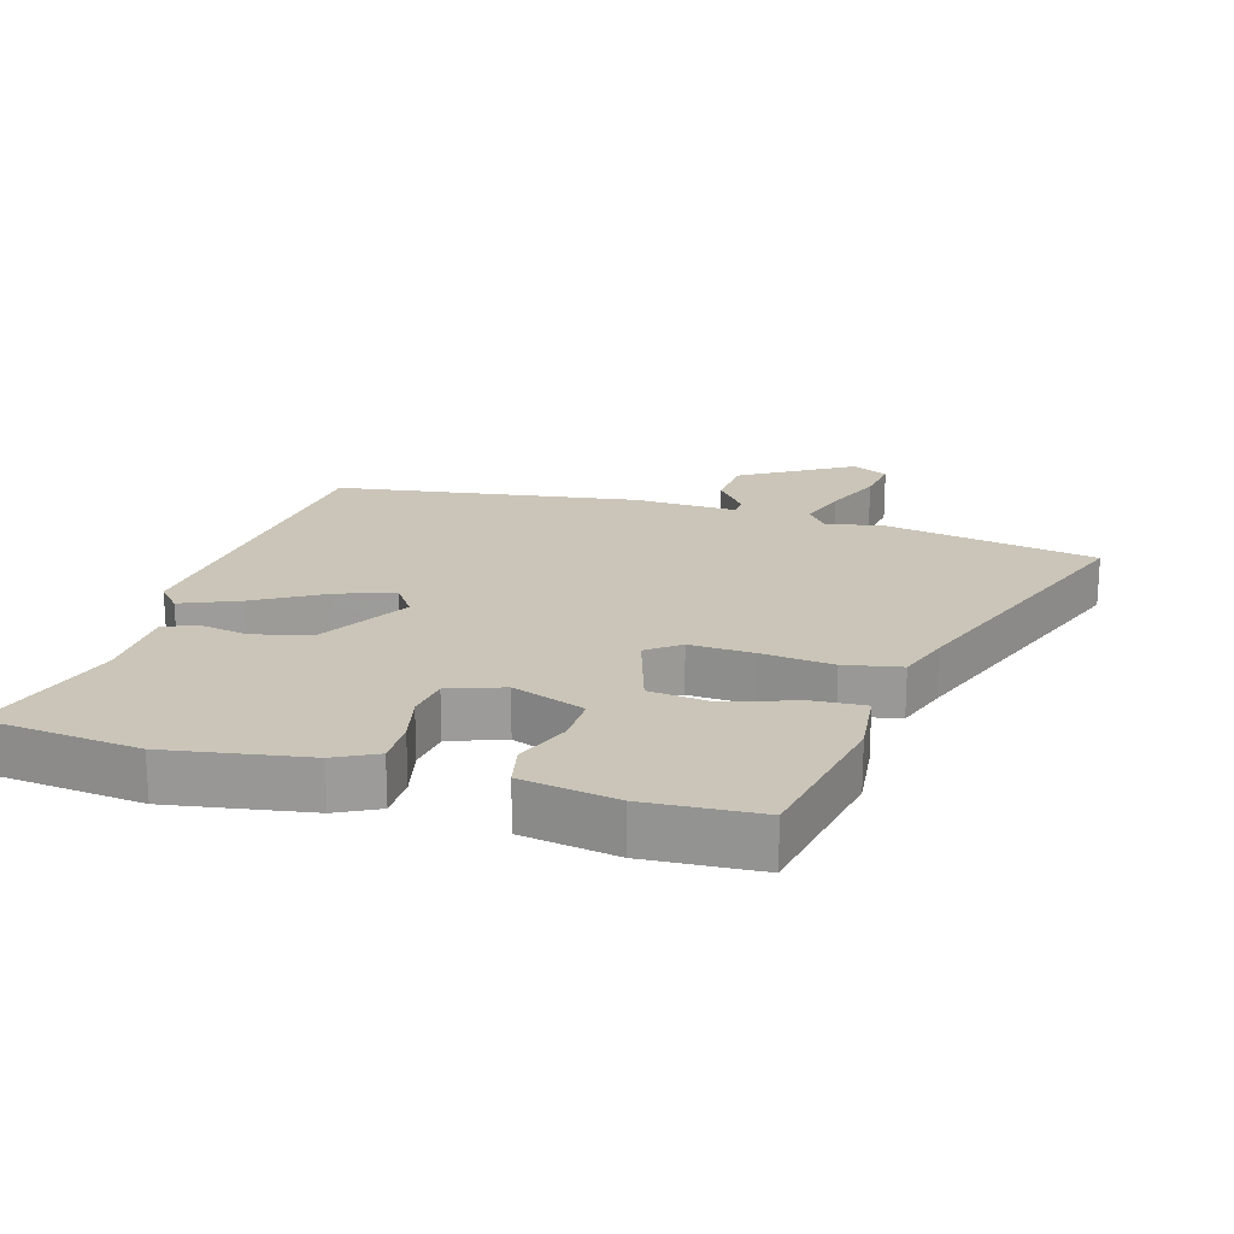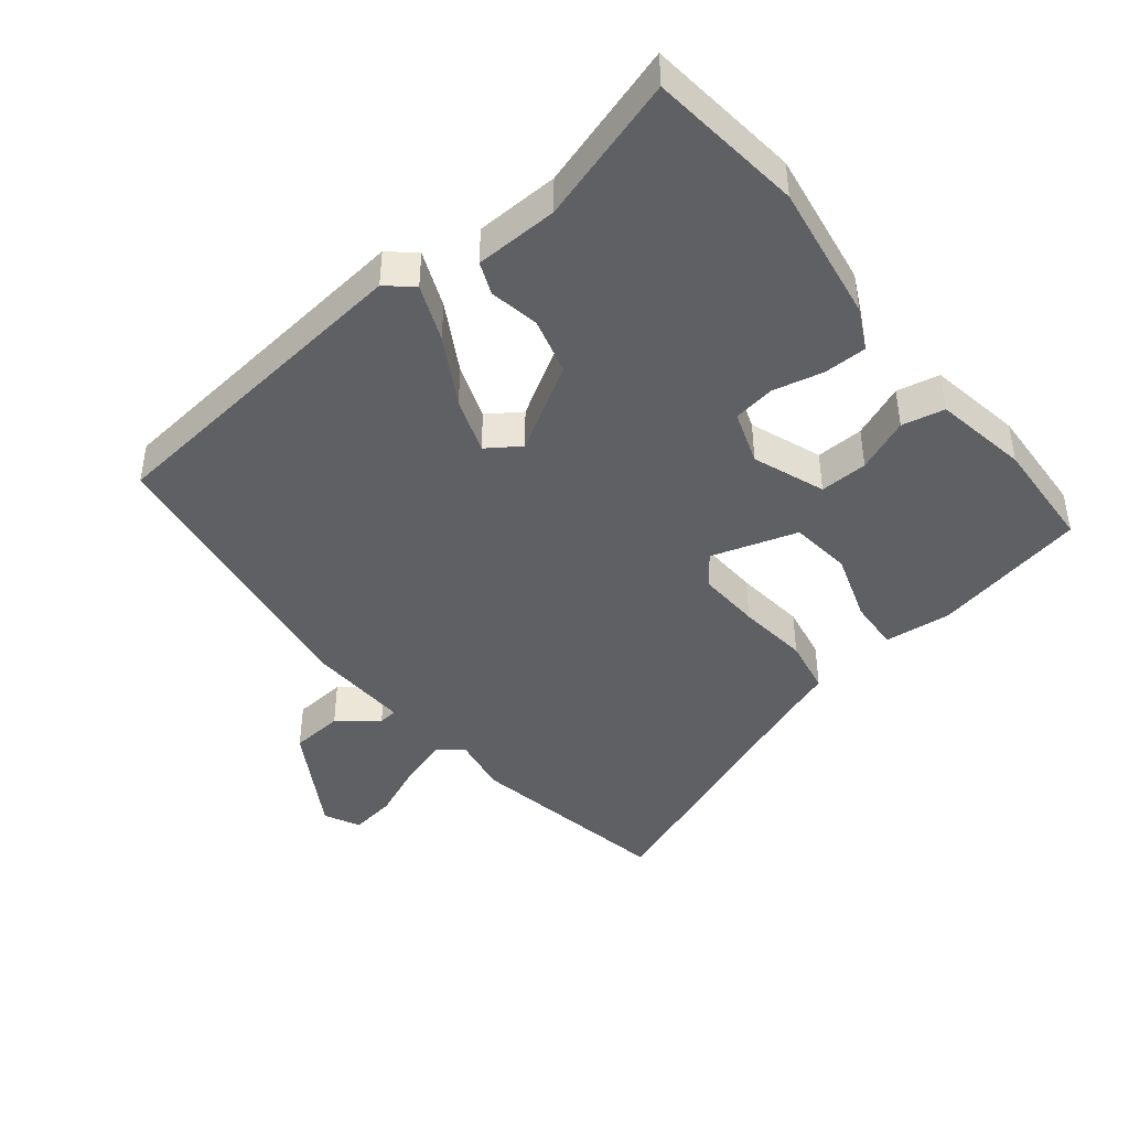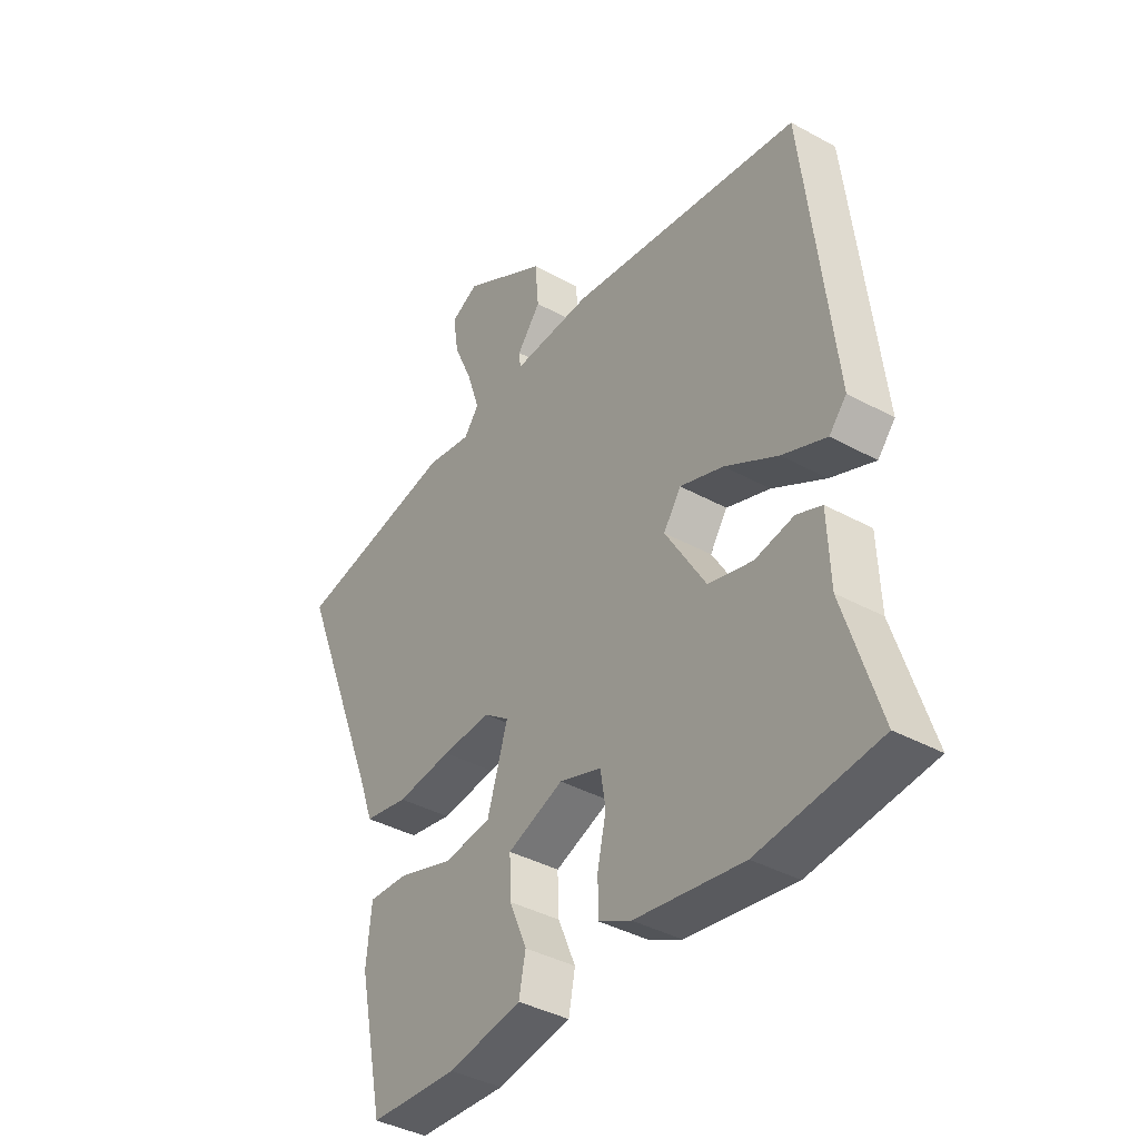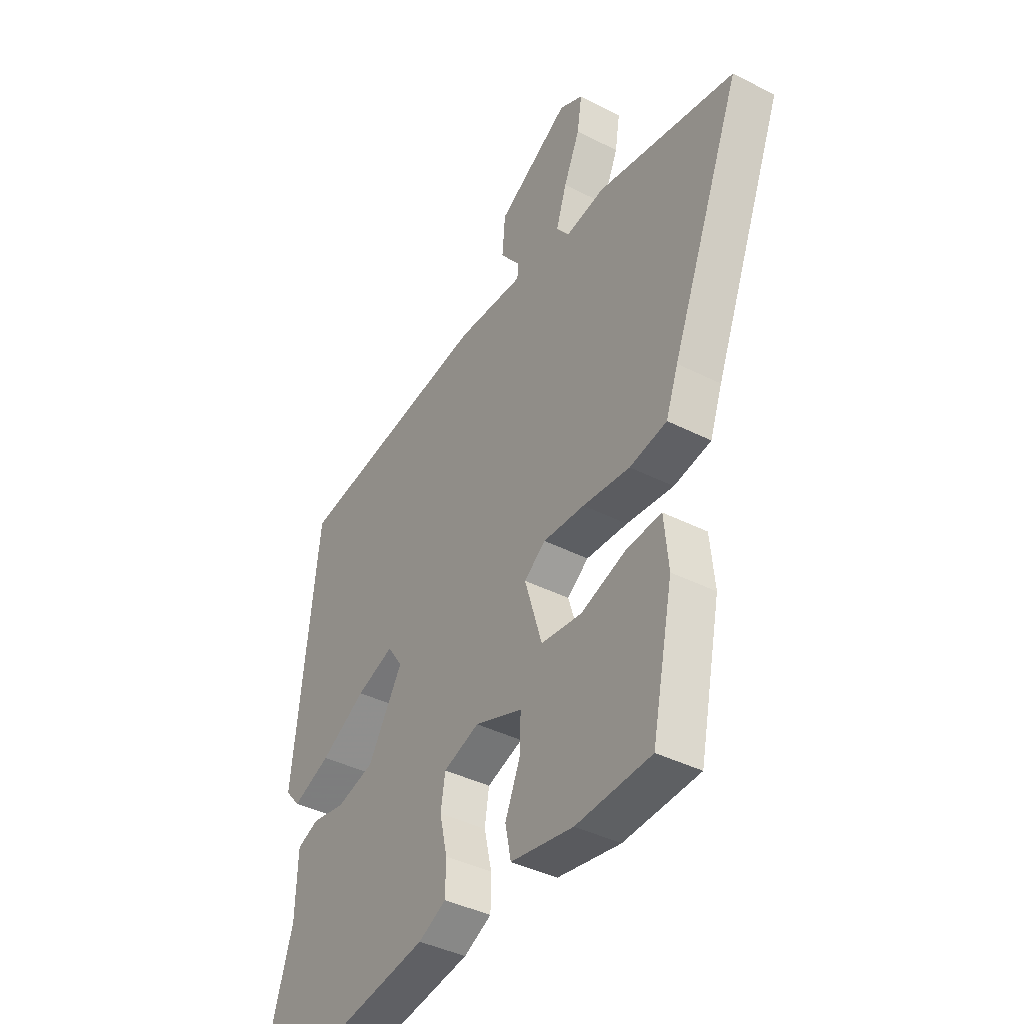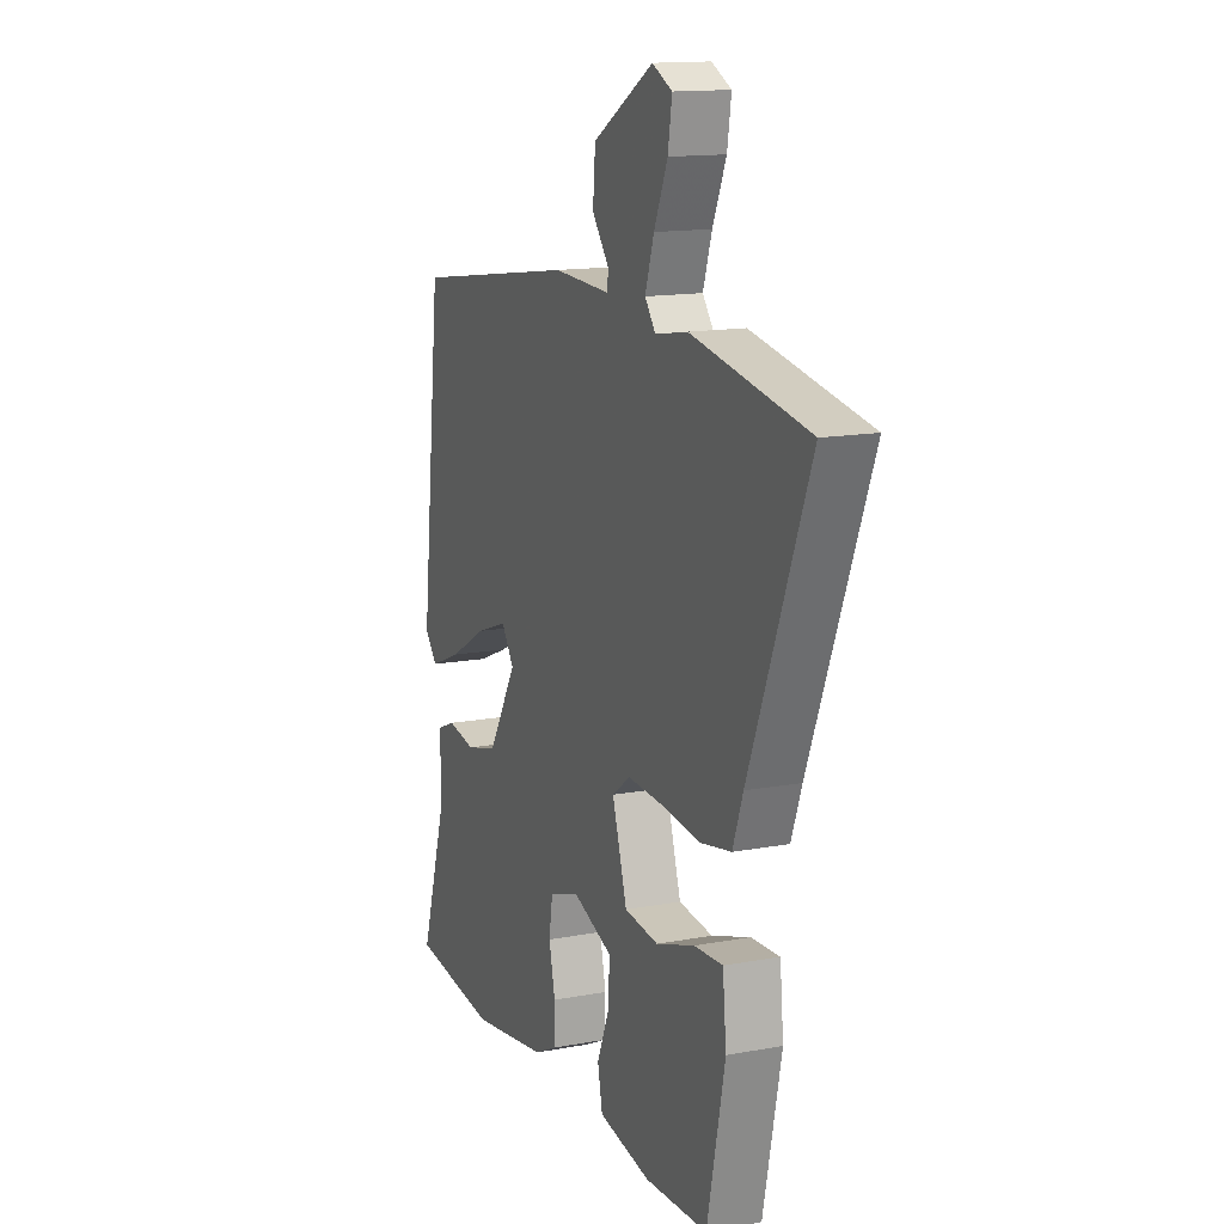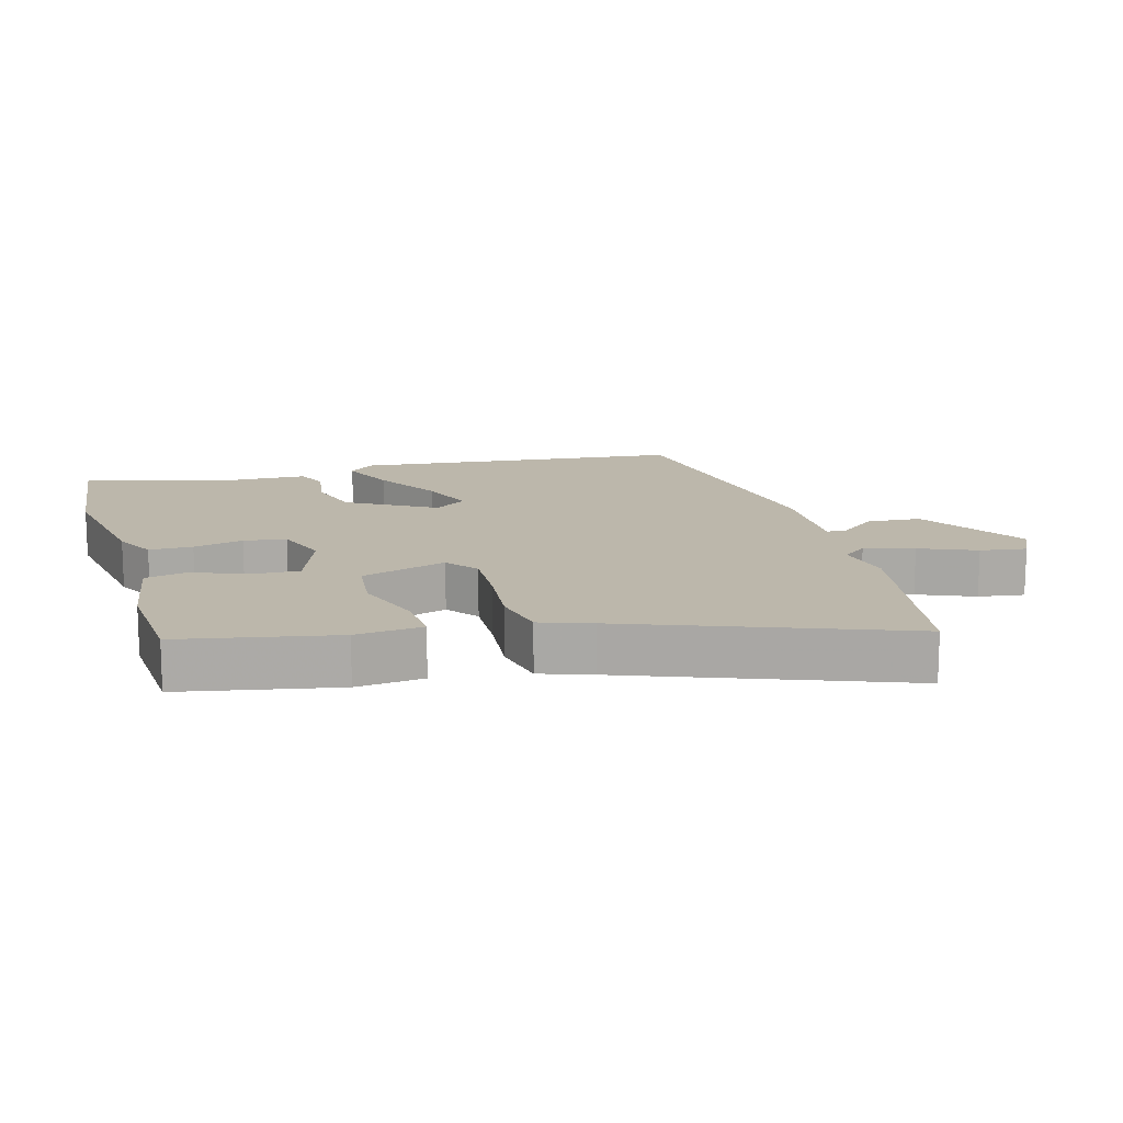
<metadata>
{"format":"obj","ext":"obj","renderer":"f3d","projection":"perspective","resolution":1024,"background":"white","views":[{"elev":20.4,"azim":-164.2,"up":"+Y"},{"elev":-43.3,"azim":128.4,"up":"+Y"},{"elev":-39.2,"azim":55.5,"up":"+Z"},{"elev":-39.9,"azim":-122.3,"up":"+Z"},{"elev":14.2,"azim":-112.4,"up":"+Z"},{"elev":14.4,"azim":-106.6,"up":"+Y"}]}
</metadata>
<code>
v 0.55 0.07 -0.494
v 0.316 0.07 -0.521
v 0.106 0.07 -0.488
v 0.043 0.07 -0.457
v 0.042 0.07 -0.391
v 0.059 0.07 -0.315
v 0.049 0.07 -0.251
v -0.033 0.07 -0.223
v -0.142 0.07 -0.264
v -0.139 0.07 -0.337
v -0.105 0.07 -0.418
v -0.118 0.07 -0.483
v -0.261 0.07 -0.508
v -0.432 0.07 -0.499
v -0.481 0.07 -0.263
v -0.471 0.07 -0.161
v -0.393 0.07 -0.165
v -0.287 0.07 -0.2
v -0.194 0.07 -0.189
v -0.154 0.07 -0.058
v -0.203 0.07 -0.022
v -0.298 0.07 -0.027
v -0.406 0.07 -0.039
v -0.491 0.07 -0.023
v -0.519 0.07 0.055
v -0.681 0.07 0.466
v -0.364 0.07 0.526
v -0.276 0.07 0.511
v -0.247 0.07 0.549
v -0.271 0.07 0.623
v -0.308 0.07 0.708
v -0.319 0.07 0.778
v -0.265 0.07 0.805
v -0.1 0.07 0.708
v -0.093 0.07 0.627
v -0.139 0.07 0.568
v -0.136 0.07 0.539
v 0.019 0.07 0.546
v 0.471 0.07 0.481
v 0.528 0.07 -0.021
v 0.494 0.07 -0.06
v 0.408 0.07 -0.025
v 0.305 0.07 0.033
v 0.22 0.07 0.063
v 0.186 0.07 0.013
v 0.265 0.07 -0.118
v 0.351 0.07 -0.141
v 0.427 0.07 -0.127
v 0.476 0.07 -0.147
v 0.481 0.07 -0.274
v 0.55 0 -0.494
v 0.316 0 -0.521
v 0.106 0 -0.488
v 0.043 0 -0.457
v 0.042 0 -0.391
v 0.059 0 -0.315
v 0.049 0 -0.251
v -0.033 0 -0.223
v -0.142 0 -0.264
v -0.139 0 -0.337
v -0.105 0 -0.418
v -0.118 0 -0.483
v -0.261 0 -0.508
v -0.432 0 -0.499
v -0.481 0 -0.263
v -0.471 0 -0.161
v -0.393 0 -0.165
v -0.287 0 -0.2
v -0.194 0 -0.189
v -0.154 0 -0.058
v -0.203 0 -0.022
v -0.298 0 -0.027
v -0.406 0 -0.039
v -0.491 0 -0.023
v -0.519 0 0.055
v -0.681 0 0.466
v -0.364 0 0.526
v -0.276 0 0.511
v -0.247 0 0.549
v -0.271 0 0.623
v -0.308 0 0.708
v -0.319 0 0.778
v -0.265 0 0.805
v -0.1 0 0.708
v -0.093 0 0.627
v -0.139 0 0.568
v -0.136 0 0.539
v 0.019 0 0.546
v 0.471 0 0.481
v 0.528 0 -0.021
v 0.494 0 -0.06
v 0.408 0 -0.025
v 0.305 0 0.033
v 0.22 0 0.063
v 0.186 0 0.013
v 0.265 0 -0.118
v 0.351 0 -0.141
v 0.427 0 -0.127
v 0.476 0 -0.147
v 0.481 0 -0.274
f 47 48 49 50
f 4 5 6
f 3 4 6
f 2 3 6
f 1 2 6
f 50 1 6
f 47 50 6
f 46 47 6
f 45 46 6 7
f 41 42 43
f 40 41 43
f 39 40 43
f 38 39 43
f 37 38 43
f 37 43 44
f 34 35 36
f 33 34 36
f 32 33 36
f 31 32 36
f 30 31 36
f 29 30 36 37
f 37 44 45
f 29 37 45
f 28 29 45
f 27 28 45
f 26 27 45
f 25 26 45
f 22 23 24 25
f 16 17 18
f 15 16 18
f 14 15 18
f 13 14 18
f 12 13 18
f 11 12 18
f 10 11 18
f 9 10 18 19
f 8 9 19 20
f 45 7 8 20
f 21 22 25 45
f 20 21 45
f 100 99 98 97
f 56 55 54
f 56 54 53
f 56 53 52
f 56 52 51
f 56 51 100
f 56 100 97
f 56 97 96
f 57 56 96 95
f 93 92 91
f 93 91 90
f 93 90 89
f 93 89 88
f 93 88 87
f 94 93 87
f 86 85 84
f 86 84 83
f 86 83 82
f 86 82 81
f 86 81 80
f 87 86 80 79
f 95 94 87
f 95 87 79
f 95 79 78
f 95 78 77
f 95 77 76
f 95 76 75
f 75 74 73 72
f 68 67 66
f 68 66 65
f 68 65 64
f 68 64 63
f 68 63 62
f 68 62 61
f 68 61 60
f 69 68 60 59
f 70 69 59 58
f 70 58 57 95
f 95 75 72 71
f 95 71 70
f 1 51 52 2
f 2 52 53 3
f 3 53 54 4
f 4 54 55 5
f 5 55 56 6
f 6 56 57 7
f 7 57 58 8
f 8 58 59 9
f 9 59 60 10
f 10 60 61 11
f 11 61 62 12
f 12 62 63 13
f 13 63 64 14
f 14 64 65 15
f 15 65 66 16
f 16 66 67 17
f 17 67 68 18
f 18 68 69 19
f 19 69 70 20
f 20 70 71 21
f 21 71 72 22
f 22 72 73 23
f 23 73 74 24
f 24 74 75 25
f 25 75 76 26
f 26 76 77 27
f 27 77 78 28
f 28 78 79 29
f 29 79 80 30
f 30 80 81 31
f 31 81 82 32
f 32 82 83 33
f 33 83 84 34
f 34 84 85 35
f 35 85 86 36
f 36 86 87 37
f 37 87 88 38
f 38 88 89 39
f 39 89 90 40
f 40 90 91 41
f 41 91 92 42
f 42 92 93 43
f 43 93 94 44
f 44 94 95 45
f 45 95 96 46
f 46 96 97 47
f 47 97 98 48
f 48 98 99 49
f 49 99 100 50
f 50 100 51 1

</code>
